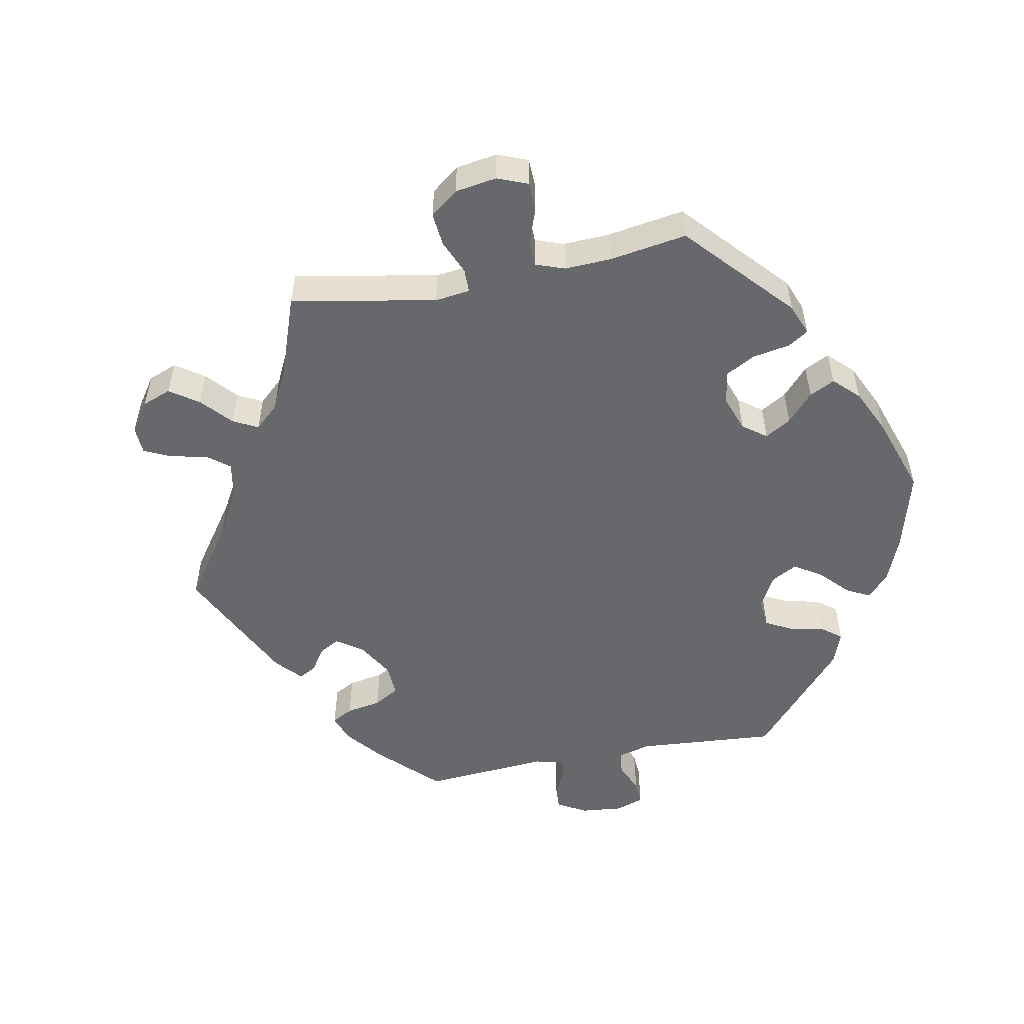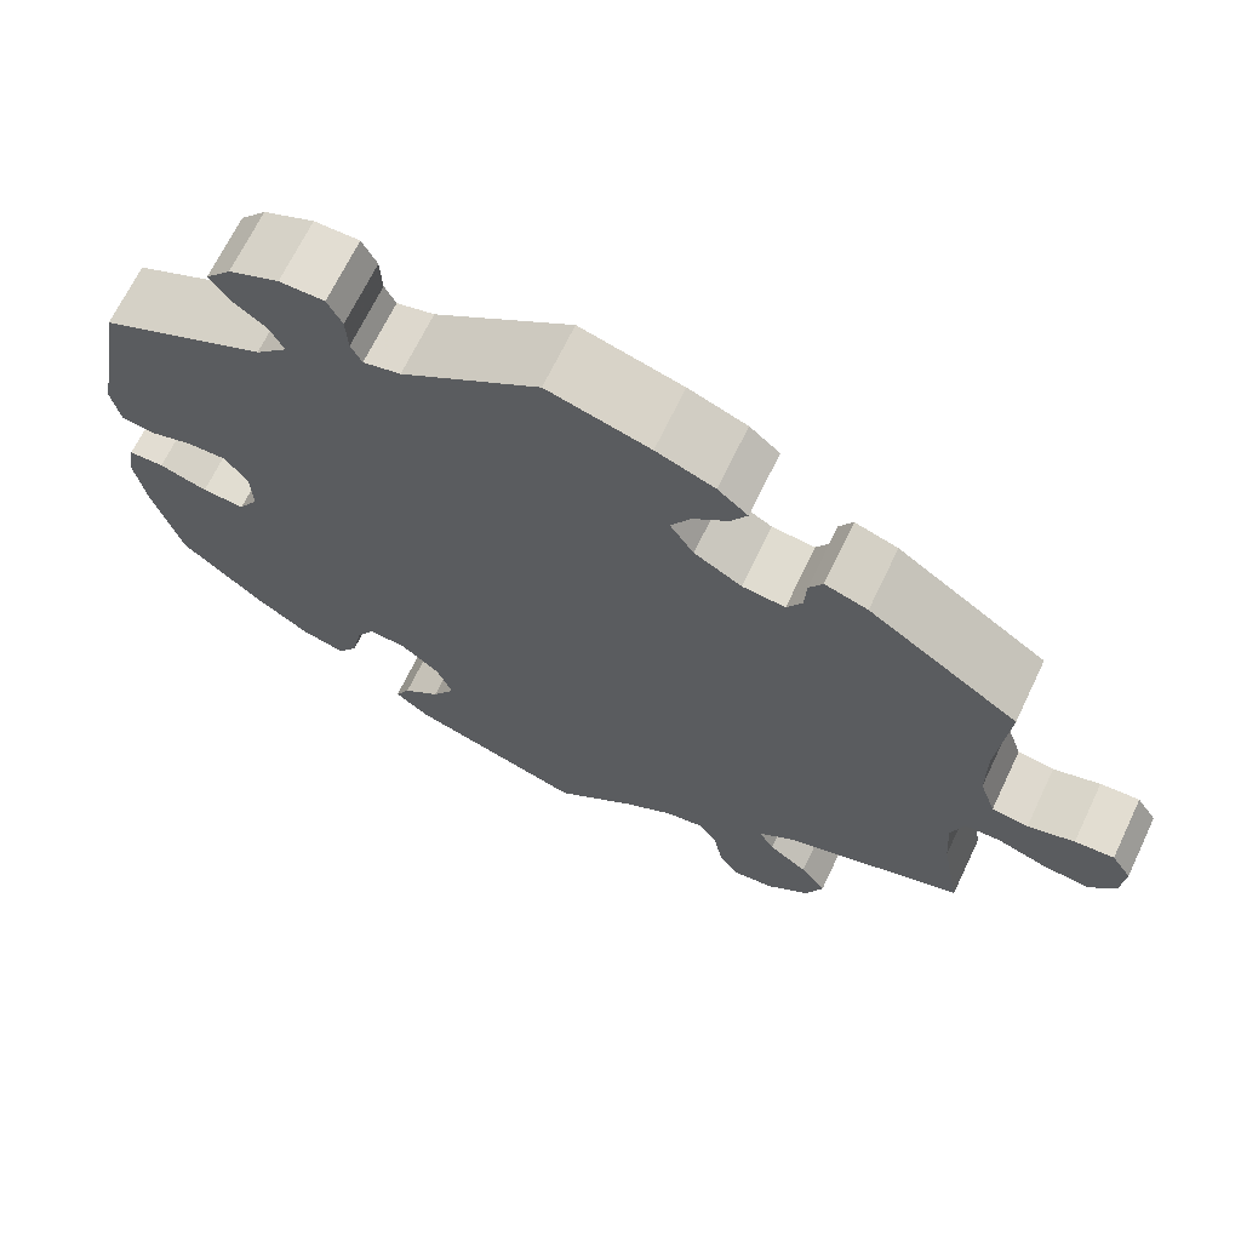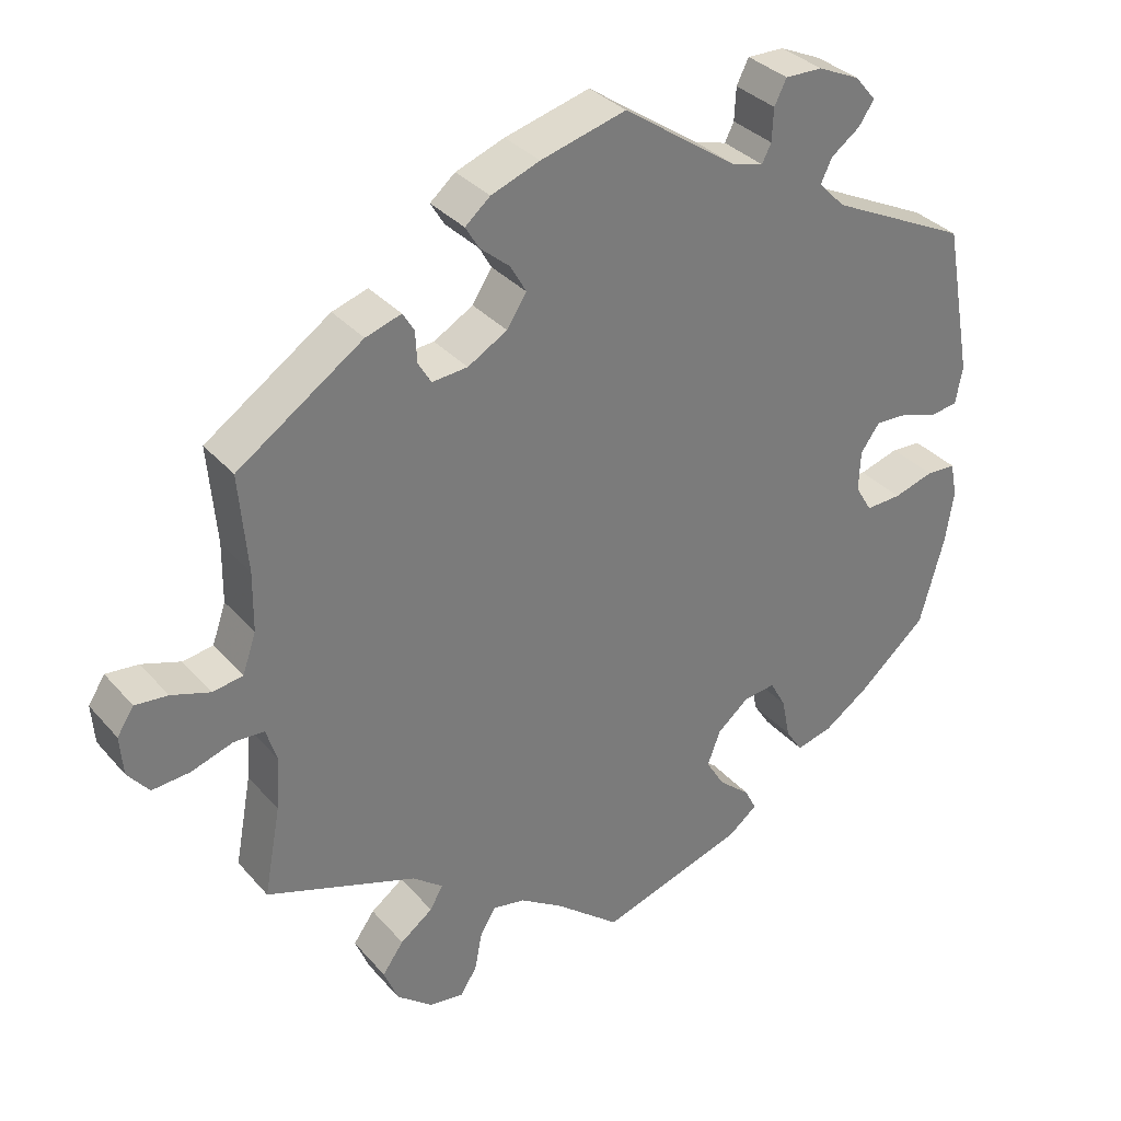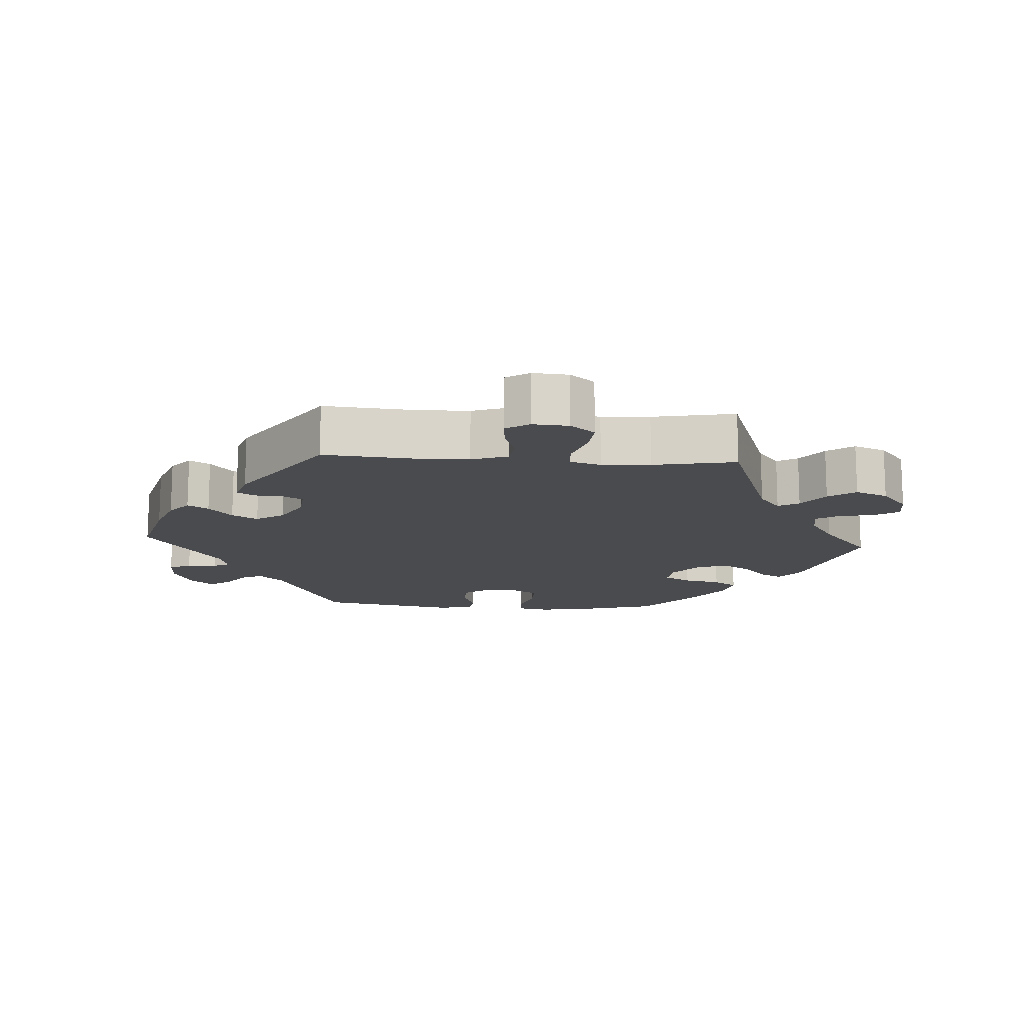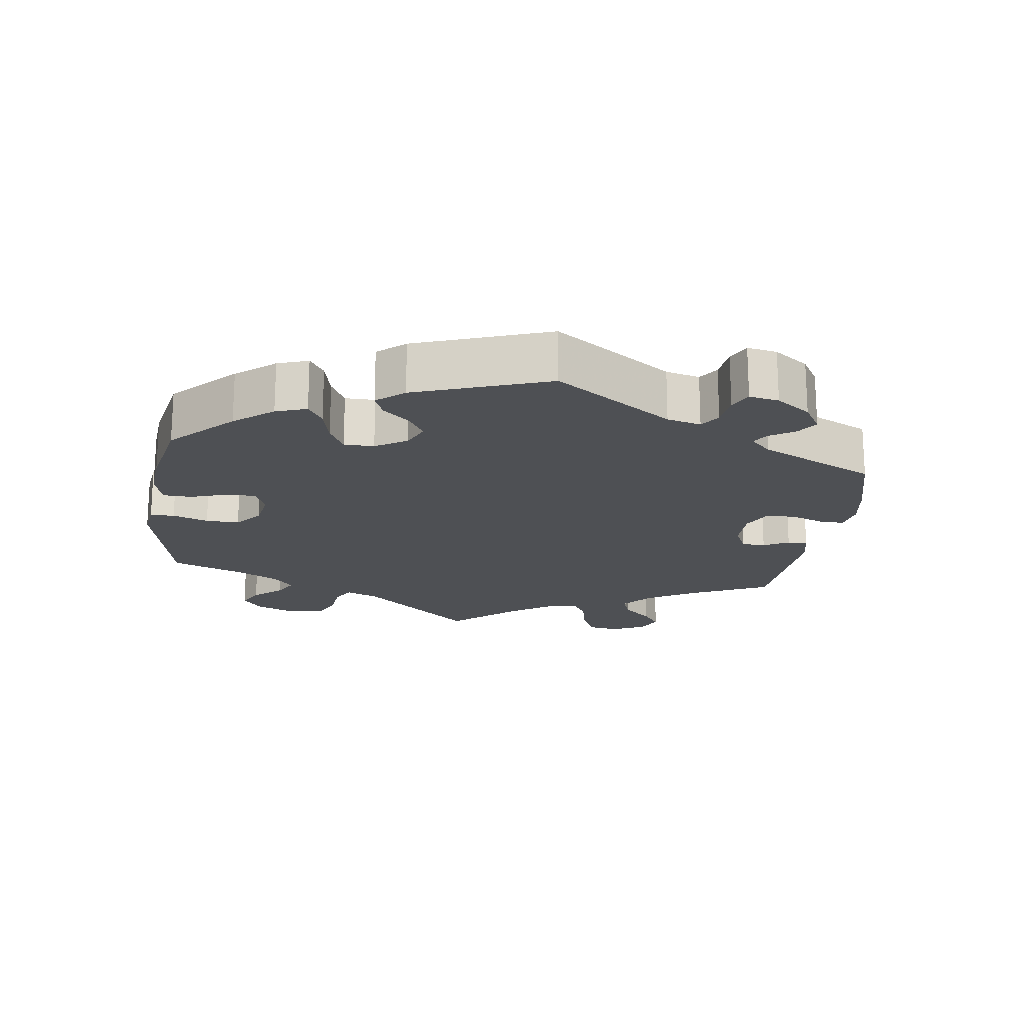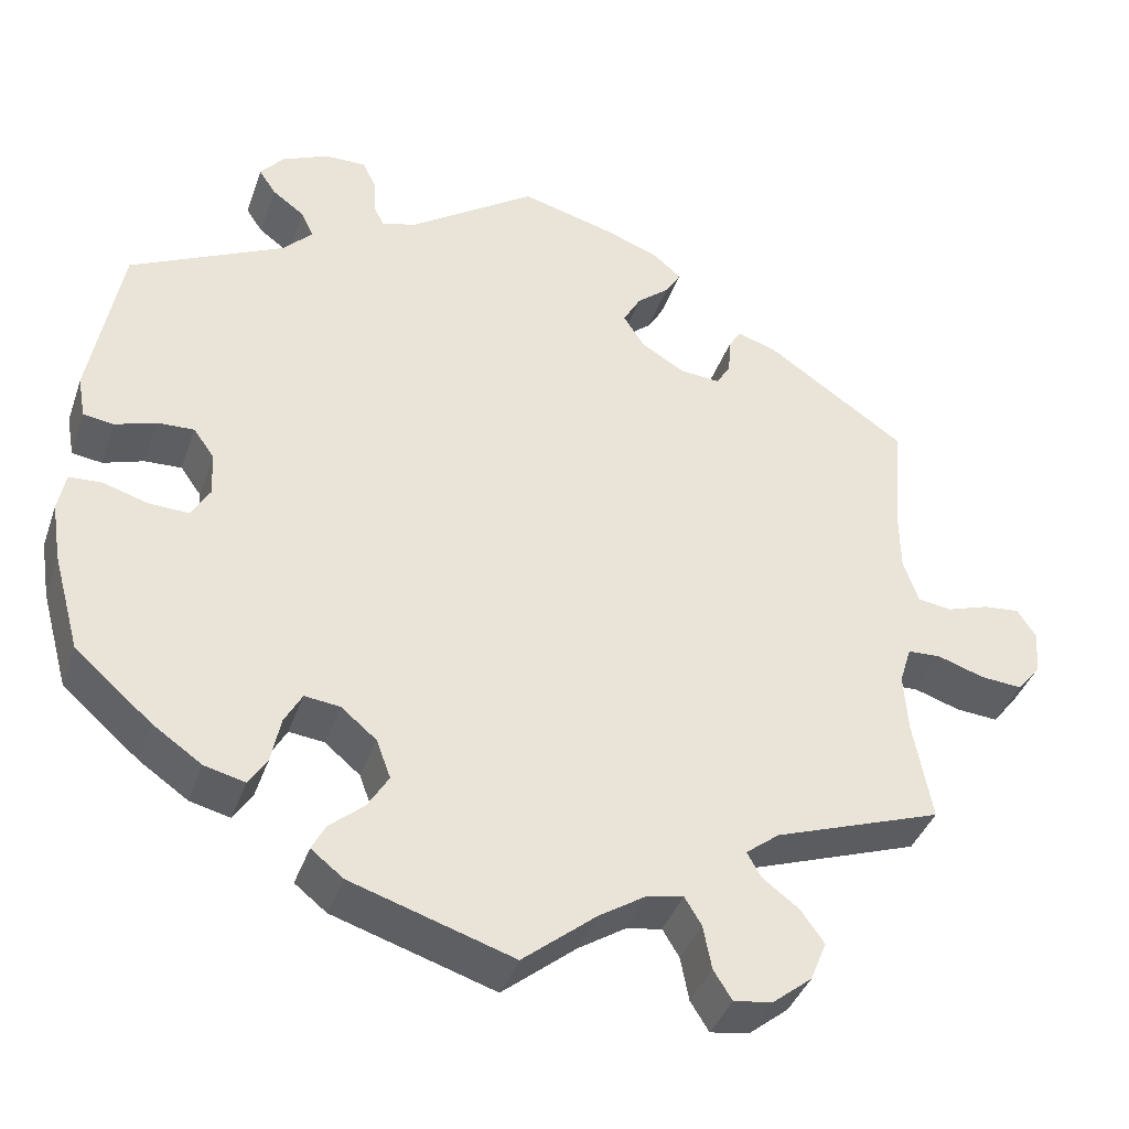
<metadata>
{"format":"obj","ext":"obj","renderer":"f3d","projection":"perspective","resolution":1024,"background":"white","views":[{"elev":-52.3,"azim":160.8,"up":"+Y"},{"elev":68.3,"azim":25.6,"up":"+Z"},{"elev":33.5,"azim":145.7,"up":"+Z"},{"elev":-14.2,"azim":86.3,"up":"+Y"},{"elev":-18.8,"azim":-68.0,"up":"+Y"},{"elev":-39.3,"azim":-18.4,"up":"+Z"}]}
</metadata>
<code>
v 0.49 0.07 0.161
v 0.491 0.07 0.083
v 0.509 0.07 0.031
v 0.549 0.07 0.025
v 0.6 0.07 0.042
v 0.643 0.07 0.046
v 0.665 0.07 0.012
v 0.661 0.07 -0.04
v 0.633 0.07 -0.075
v 0.583 0.07 -0.071
v 0.528 0.07 -0.053
v 0.488 0.07 -0.055
v 0.474 0.07 -0.1
v 0.479 0.07 -0.17
v 0.501 0.07 -0.289
v 0.302 0.07 -0.359
v 0.262 0.07 -0.39
v 0.279 0.07 -0.42
v 0.322 0.07 -0.452
v 0.35 0.07 -0.491
v 0.331 0.07 -0.538
v 0.284 0.07 -0.576
v 0.238 0.07 -0.583
v 0.216 0.07 -0.548
v 0.206 0.07 -0.496
v 0.186 0.07 -0.463
v 0.143 0.07 -0.471
v 0.087 0.07 -0.507
v 0 0.07 -0.578
v -0.192 0.07 -0.517
v -0.23 0.07 -0.487
v -0.214 0.07 -0.456
v -0.173 0.07 -0.421
v -0.148 0.07 -0.38
v -0.165 0.07 -0.334
v -0.207 0.07 -0.299
v -0.249 0.07 -0.294
v -0.27 0.07 -0.332
v -0.281 0.07 -0.386
v -0.303 0.07 -0.42
v -0.351 0.07 -0.408
v -0.409 0.07 -0.368
v -0.5 0.07 -0.289
v -0.532 0.07 -0.173
v -0.543 0.07 -0.103
v -0.534 0.07 -0.057
v -0.495 0.07 -0.055
v -0.442 0.07 -0.071
v -0.395 0.07 -0.073
v -0.373 0.07 -0.036
v -0.375 0.07 0.017
v -0.4 0.07 0.052
v -0.444 0.07 0.05
v -0.492 0.07 0.034
v -0.528 0.07 0.039
v -0.537 0.07 0.089
v -0.5 0.07 0.289
v -0.317 0.07 0.378
v -0.282 0.07 0.414
v -0.297 0.07 0.445
v -0.335 0.07 0.473
v -0.355 0.07 0.503
v -0.327 0.07 0.536
v -0.272 0.07 0.561
v -0.223 0.07 0.562
v -0.207 0.07 0.53
v -0.205 0.07 0.487
v -0.193 0.07 0.463
v -0.152 0.07 0.474
v -0.001 0.07 0.578
v 0.111 0.07 0.548
v 0.175 0.07 0.524
v 0.208 0.07 0.496
v 0.19 0.07 0.466
v 0.151 0.07 0.433
v 0.13 0.07 0.396
v 0.156 0.07 0.356
v 0.208 0.07 0.326
v 0.255 0.07 0.322
v 0.272 0.07 0.351
v 0.274 0.07 0.392
v 0.289 0.07 0.417
v 0.336 0.07 0.402
v 0.501 0.07 0.29
v 0.49 0 0.161
v 0.491 0 0.083
v 0.509 0 0.031
v 0.549 0 0.025
v 0.6 0 0.042
v 0.643 0 0.046
v 0.665 0 0.012
v 0.661 0 -0.04
v 0.633 0 -0.075
v 0.583 0 -0.071
v 0.528 0 -0.053
v 0.488 0 -0.055
v 0.474 0 -0.1
v 0.479 0 -0.17
v 0.501 0 -0.289
v 0.302 0 -0.359
v 0.262 0 -0.39
v 0.279 0 -0.42
v 0.322 0 -0.452
v 0.35 0 -0.491
v 0.331 0 -0.538
v 0.284 0 -0.576
v 0.238 0 -0.583
v 0.216 0 -0.548
v 0.206 0 -0.496
v 0.186 0 -0.463
v 0.143 0 -0.471
v 0.087 0 -0.507
v 0 0 -0.578
v -0.192 0 -0.517
v -0.23 0 -0.487
v -0.214 0 -0.456
v -0.173 0 -0.421
v -0.148 0 -0.38
v -0.165 0 -0.334
v -0.207 0 -0.299
v -0.249 0 -0.294
v -0.27 0 -0.332
v -0.281 0 -0.386
v -0.303 0 -0.42
v -0.351 0 -0.408
v -0.409 0 -0.368
v -0.5 0 -0.289
v -0.532 0 -0.173
v -0.543 0 -0.103
v -0.534 0 -0.057
v -0.495 0 -0.055
v -0.442 0 -0.071
v -0.395 0 -0.073
v -0.373 0 -0.036
v -0.375 0 0.017
v -0.4 0 0.052
v -0.444 0 0.05
v -0.492 0 0.034
v -0.528 0 0.039
v -0.537 0 0.089
v -0.5 0 0.289
v -0.317 0 0.378
v -0.282 0 0.414
v -0.297 0 0.445
v -0.335 0 0.473
v -0.355 0 0.503
v -0.327 0 0.536
v -0.272 0 0.561
v -0.223 0 0.562
v -0.207 0 0.53
v -0.205 0 0.487
v -0.193 0 0.463
v -0.152 0 0.474
v -0.001 0 0.578
v 0.111 0 0.548
v 0.175 0 0.524
v 0.208 0 0.496
v 0.19 0 0.466
v 0.151 0 0.433
v 0.13 0 0.396
v 0.156 0 0.356
v 0.208 0 0.326
v 0.255 0 0.322
v 0.272 0 0.351
v 0.274 0 0.392
v 0.289 0 0.417
v 0.336 0 0.402
v 0.501 0 0.29
f 83 84 1
f 80 81 82 83
f 79 80 83 1
f 78 79 1 2
f 77 78 2 3
f 72 73 74 75
f 72 75 76
f 69 70 71 72
f 68 69 72 76
f 64 65 66 67
f 64 67 68
f 63 64 68
f 60 61 62 63
f 59 60 63 68
f 58 59 68 76
f 53 54 55 56
f 52 53 56 57
f 51 52 57 58
f 45 46 47 48
f 45 48 49
f 44 45 49
f 43 44 49
f 42 43 49 50
f 38 39 40 41
f 37 38 41 42
f 30 31 32 33
f 28 29 30 33
f 27 28 33 34
f 26 27 34 35
f 22 23 24 25
f 22 25 26
f 21 22 26
f 18 19 20 21
f 17 18 21 26
f 14 15 16
f 13 14 16 17
f 12 13 17 26
f 8 9 10 11
f 8 11 12
f 7 8 12
f 4 5 6 7
f 4 7 12
f 3 4 12
f 77 3 12 26
f 50 51 58 76
f 37 42 50 76
f 36 37 76 77
f 26 35 36 77
f 85 168 167
f 167 166 165 164
f 85 167 164 163
f 86 85 163 162
f 87 86 162 161
f 159 158 157 156
f 160 159 156
f 156 155 154 153
f 160 156 153 152
f 151 150 149 148
f 152 151 148
f 152 148 147
f 147 146 145 144
f 152 147 144 143
f 160 152 143 142
f 140 139 138 137
f 141 140 137 136
f 142 141 136 135
f 132 131 130 129
f 133 132 129
f 133 129 128
f 133 128 127
f 134 133 127 126
f 125 124 123 122
f 126 125 122 121
f 117 116 115 114
f 117 114 113 112
f 118 117 112 111
f 119 118 111 110
f 109 108 107 106
f 110 109 106
f 110 106 105
f 105 104 103 102
f 110 105 102 101
f 100 99 98
f 101 100 98 97
f 110 101 97 96
f 95 94 93 92
f 96 95 92
f 96 92 91
f 91 90 89 88
f 96 91 88
f 96 88 87
f 110 96 87 161
f 160 142 135 134
f 160 134 126 121
f 161 160 121 120
f 161 120 119 110
f 1 85 86 2
f 2 86 87 3
f 3 87 88 4
f 4 88 89 5
f 5 89 90 6
f 6 90 91 7
f 7 91 92 8
f 8 92 93 9
f 9 93 94 10
f 10 94 95 11
f 11 95 96 12
f 12 96 97 13
f 13 97 98 14
f 14 98 99 15
f 15 99 100 16
f 16 100 101 17
f 17 101 102 18
f 18 102 103 19
f 19 103 104 20
f 20 104 105 21
f 21 105 106 22
f 22 106 107 23
f 23 107 108 24
f 24 108 109 25
f 25 109 110 26
f 26 110 111 27
f 27 111 112 28
f 28 112 113 29
f 29 113 114 30
f 30 114 115 31
f 31 115 116 32
f 32 116 117 33
f 33 117 118 34
f 34 118 119 35
f 35 119 120 36
f 36 120 121 37
f 37 121 122 38
f 38 122 123 39
f 39 123 124 40
f 40 124 125 41
f 41 125 126 42
f 42 126 127 43
f 43 127 128 44
f 44 128 129 45
f 45 129 130 46
f 46 130 131 47
f 47 131 132 48
f 48 132 133 49
f 49 133 134 50
f 50 134 135 51
f 51 135 136 52
f 52 136 137 53
f 53 137 138 54
f 54 138 139 55
f 55 139 140 56
f 56 140 141 57
f 57 141 142 58
f 58 142 143 59
f 59 143 144 60
f 60 144 145 61
f 61 145 146 62
f 62 146 147 63
f 63 147 148 64
f 64 148 149 65
f 65 149 150 66
f 66 150 151 67
f 67 151 152 68
f 68 152 153 69
f 69 153 154 70
f 70 154 155 71
f 71 155 156 72
f 72 156 157 73
f 73 157 158 74
f 74 158 159 75
f 75 159 160 76
f 76 160 161 77
f 77 161 162 78
f 78 162 163 79
f 79 163 164 80
f 80 164 165 81
f 81 165 166 82
f 82 166 167 83
f 83 167 168 84
f 84 168 85 1

</code>
